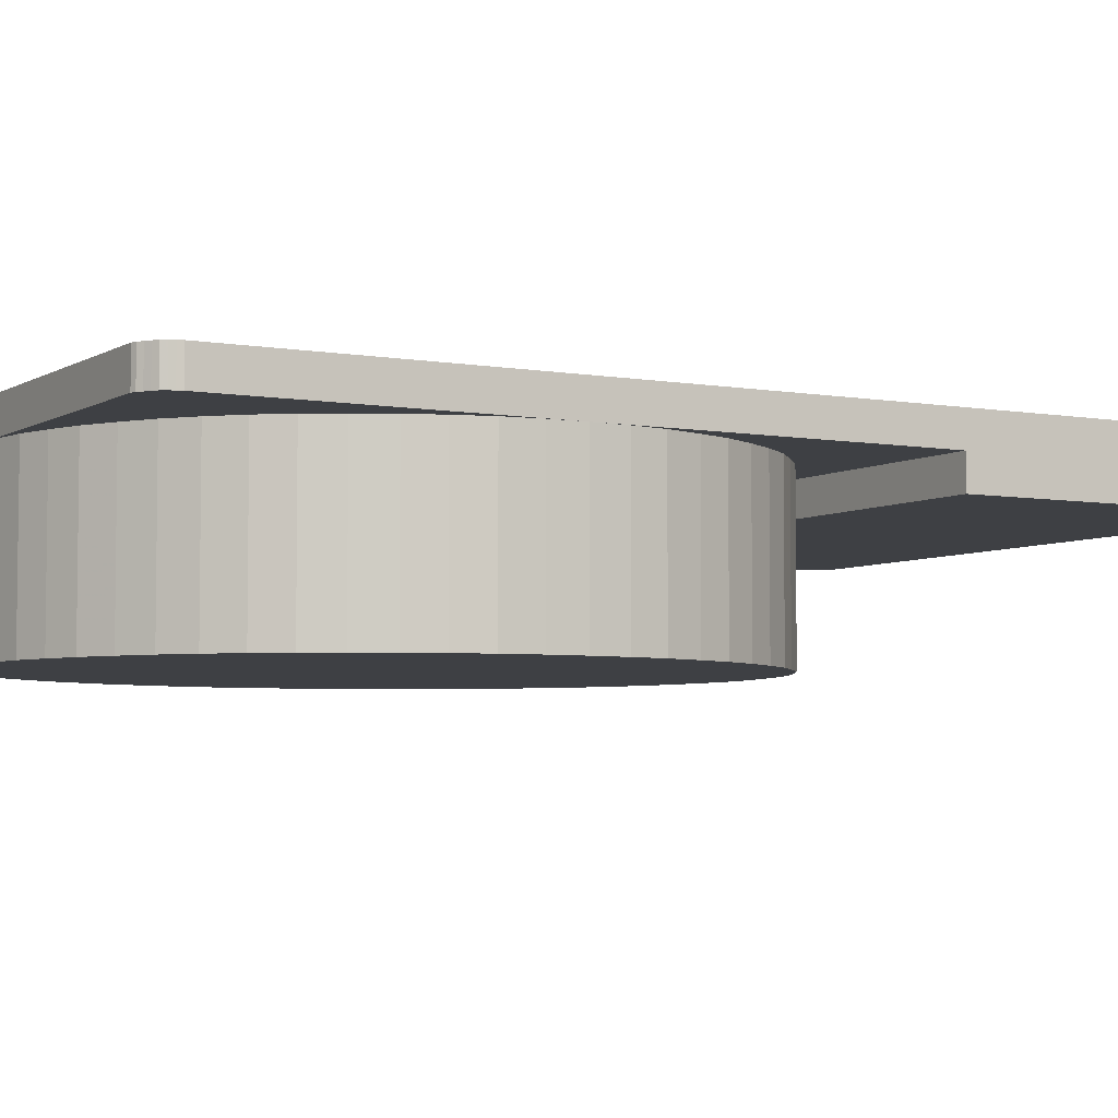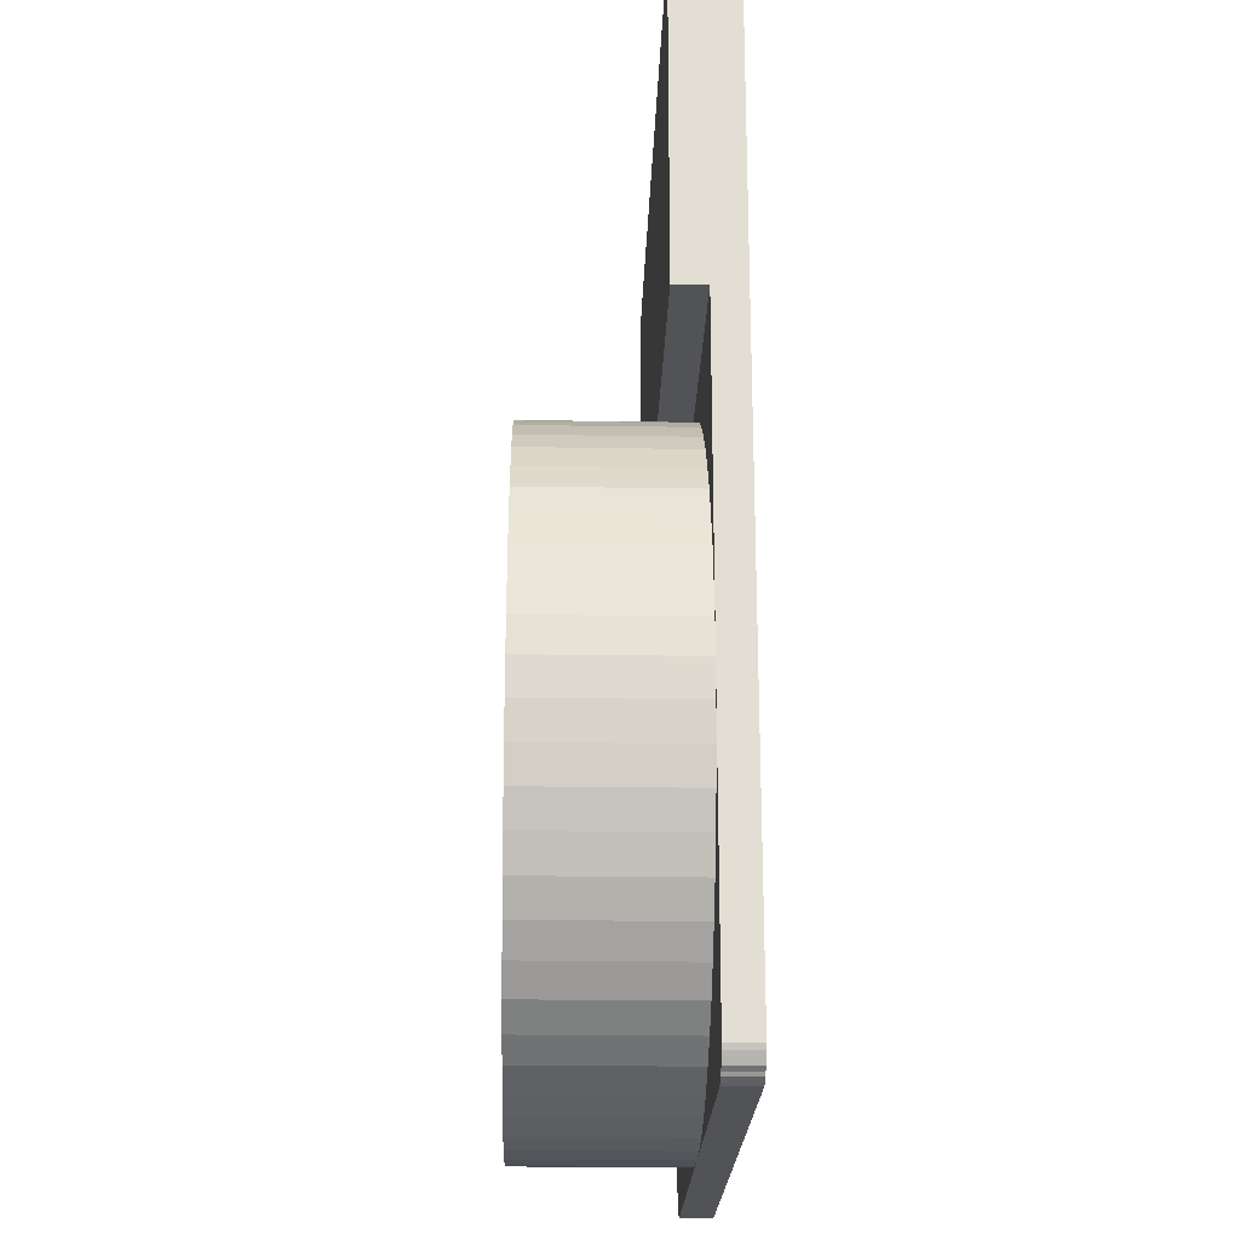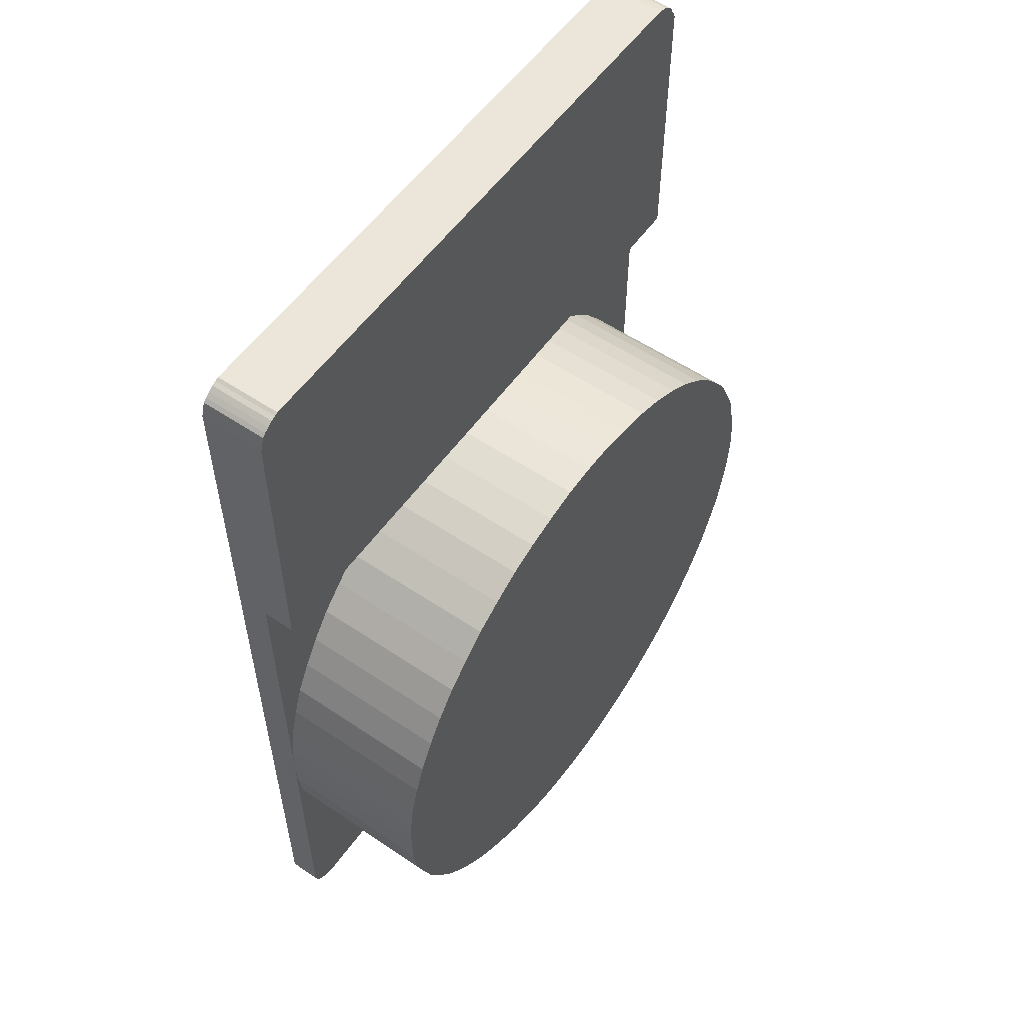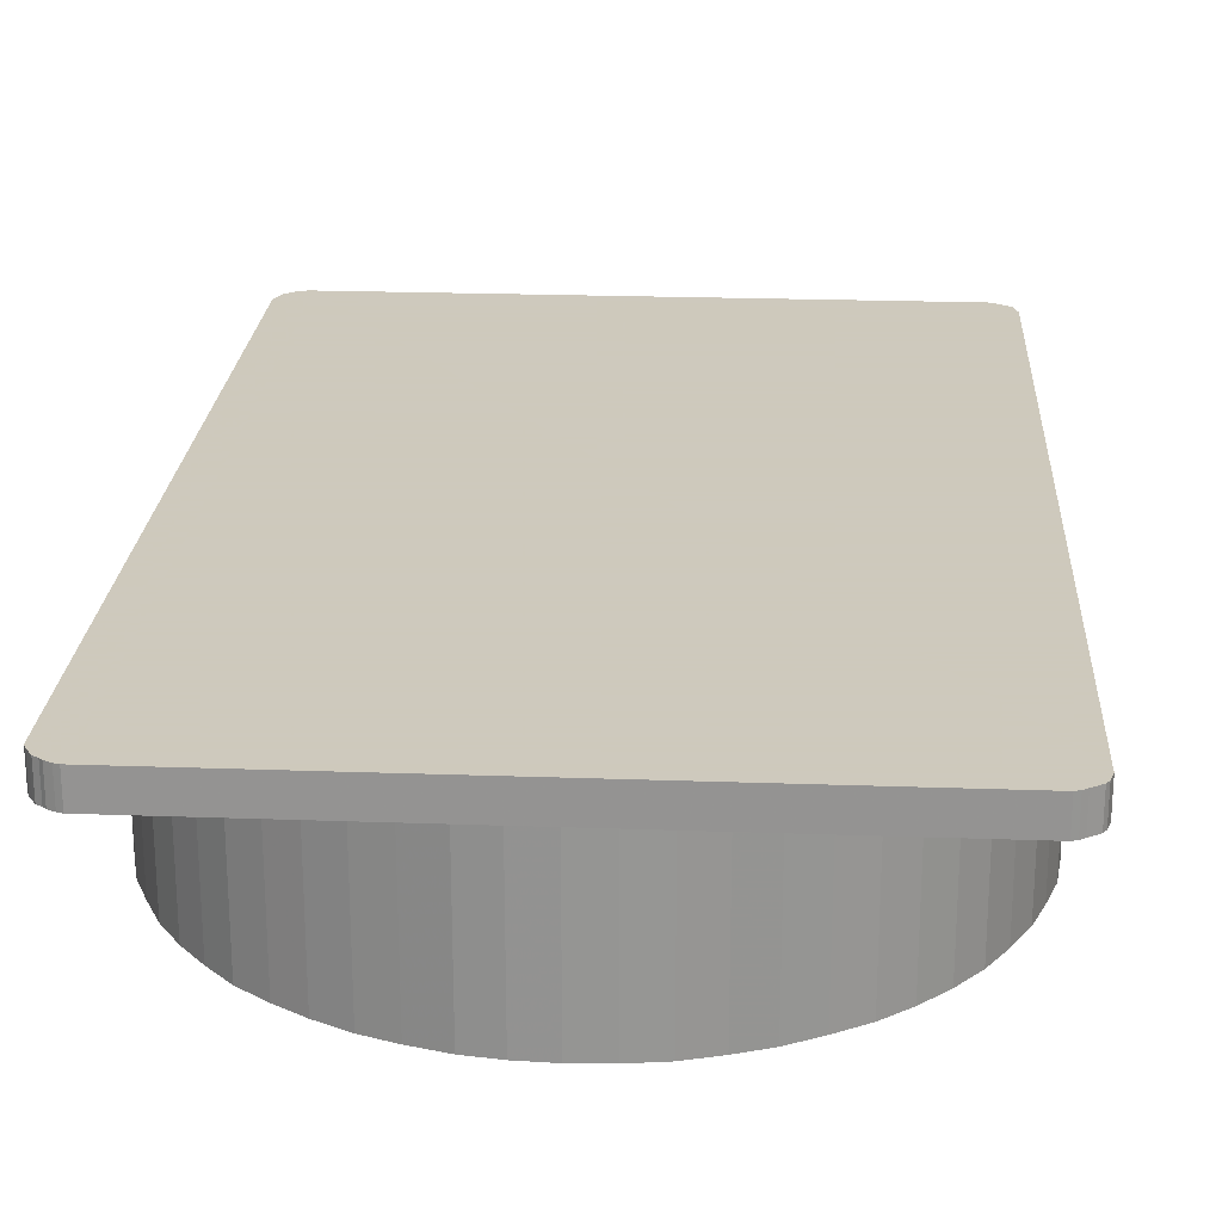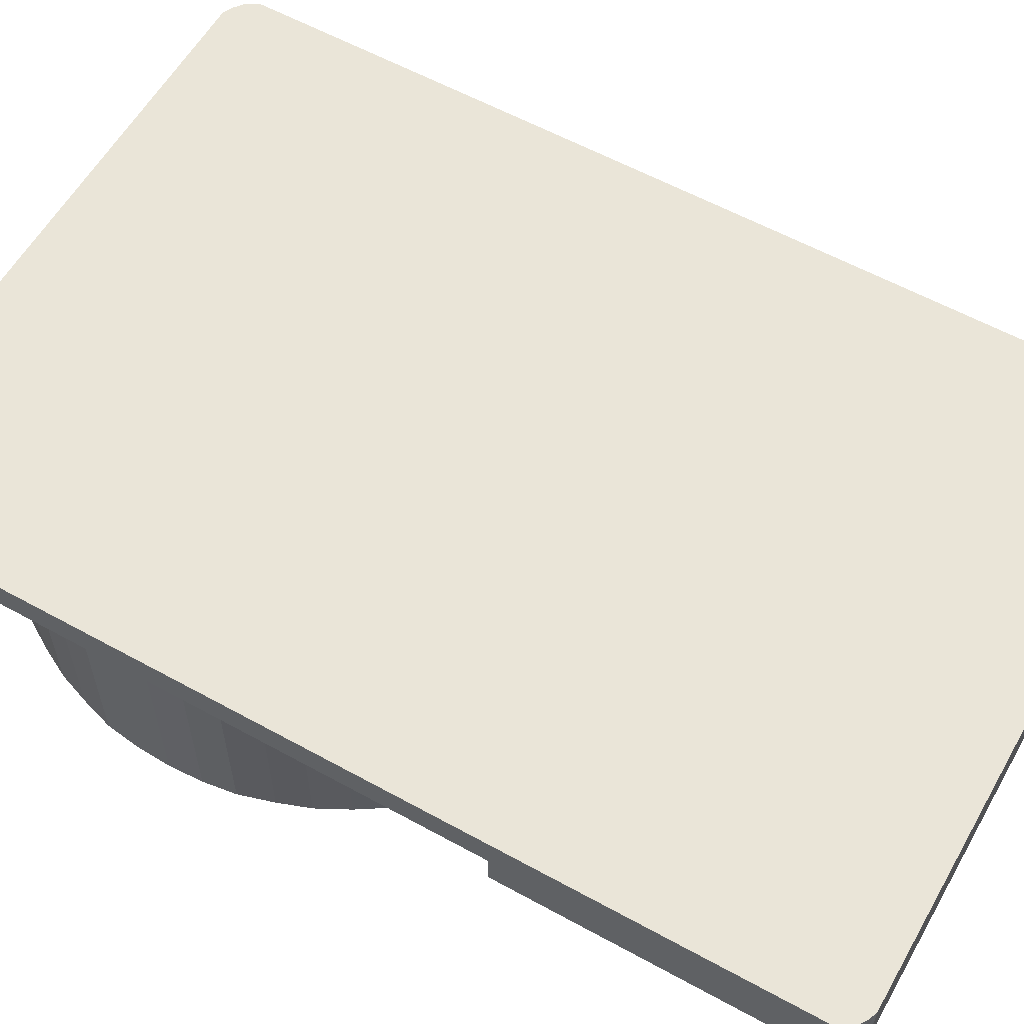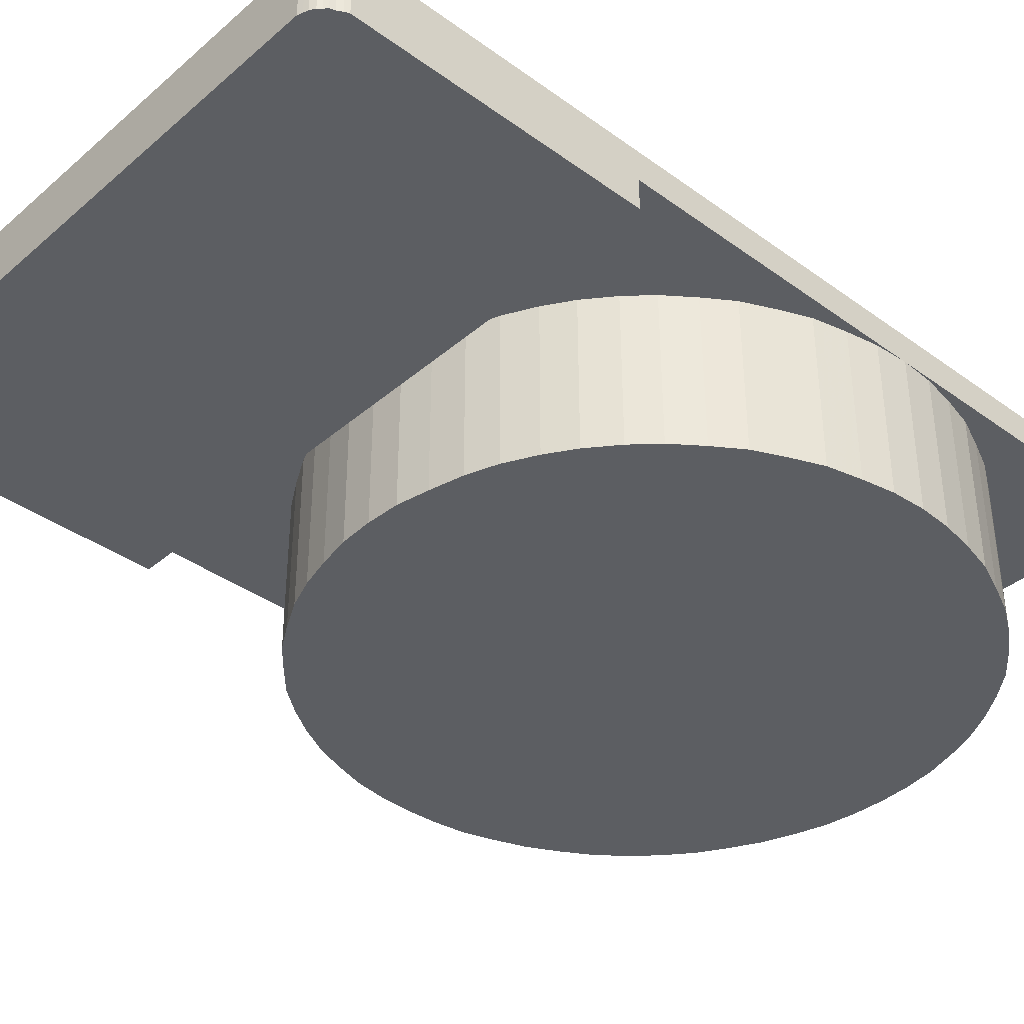
<metadata>
{"format":"obj","ext":"obj","renderer":"f3d","projection":"perspective","resolution":1024,"background":"white","views":[{"elev":-4.8,"azim":-119.9,"up":"+Y"},{"elev":-22.3,"azim":88.4,"up":"+Z"},{"elev":56.1,"azim":-54.8,"up":"+Z"},{"elev":22.6,"azim":-176.5,"up":"+Y"},{"elev":58.8,"azim":-60.4,"up":"+Y"},{"elev":-37.8,"azim":47.3,"up":"+Y"}]}
</metadata>
<code>
v -322.4 -572.1 355.2
v -322.4 -570.1 355.2
v -286.4 -572.1 355.2
v -286.4 -570.1 355.2
v -322.8 -572.1 355.2
v -322.8 -570.1 355.2
v -323.2 -572.1 355.4
v -323.2 -570.1 355.4
v -323.4 -572.1 355.6
v -323.4 -570.1 355.6
v -323.8 -572.1 355.8
v -323.8 -570.1 355.8
v -324.1 -572.1 356
v -324.1 -570.1 356
v -324.2 -572.1 356.2
v -324.2 -570.1 356.2
v -324.3 -572.1 356.6
v -324.3 -570.1 356.6
v -324.4 -572.1 356.9
v -324.4 -570.1 356.9
v -324.4 -572.1 357.2
v -324.4 -570.1 357.2
v -324.4 -570.1 413.2
v -324.4 -574.1 413.2
v -324.4 -574.1 413.6
v -324.4 -570.1 413.6
v -324.3 -574.1 413.9
v -324.3 -570.1 413.9
v -324.2 -574.1 414.1
v -324.2 -570.1 414.1
v -324.2 -574.1 414.5
v -324.2 -570.1 414.5
v -323.9 -574.1 414.6
v -323.9 -570.1 414.6
v -323.7 -574.1 414.9
v -323.7 -570.1 414.9
v -323.3 -574.1 415.1
v -323.3 -570.1 415.1
v -323.1 -574.1 415.1
v -323.1 -570.1 415.1
v -322.8 -574.1 415.2
v -322.8 -570.1 415.2
v -322.4 -574.1 415.2
v -322.4 -570.1 415.2
v -324.4 -572.1 395.2
v -324.4 -574.1 395.2
v -284.4 -572.1 395.2
v -284.4 -574.1 395.2
v -284.4 -572.1 357.2
v -284.6 -572.1 356.6
v -284.4 -572.1 356.9
v -286.2 -572.1 355.2
v -285.8 -572.1 355.4
v -285.4 -572.1 355.6
v -285.2 -572.1 355.8
v -284.9 -572.1 356
v -284.8 -572.1 356.2
v -284.4 -570.1 357.2
v -284.4 -570.1 356.9
v -284.6 -570.1 356.6
v -284.8 -570.1 356.2
v -284.9 -570.1 356
v -285.2 -570.1 355.8
v -285.4 -570.1 355.6
v -285.8 -570.1 355.4
v -286.2 -570.1 355.2
v -286.4 -570.1 415.2
v -284.8 -570.1 414.1
v -284.6 -570.1 413.9
v -284.4 -570.1 413.6
v -284.4 -570.1 413.2
v -286.2 -570.1 415.2
v -285.8 -570.1 415.1
v -285.1 -570.1 414.6
v -285.6 -570.1 415.1
v -285.2 -570.1 414.9
v -284.8 -570.1 414.5
v -286.4 -574.1 415.2
v -284.4 -574.1 413.2
v -286.2 -574.1 415.2
v -284.4 -574.1 413.6
v -284.6 -574.1 413.9
v -284.8 -574.1 414.1
v -284.8 -574.1 414.5
v -285.1 -574.1 414.6
v -285.2 -574.1 414.9
v -285.6 -574.1 415.1
v -285.8 -574.1 415.1
v -324.1 -582 379.4
v -324.3 -582 377.4
v -304.4 -582 375.2
v -324.4 -582 375.2
v -324.3 -582 373.1
v -321.8 -582 385.2
v -322.8 -582 383.4
v -323.4 -582 381.5
v -317.8 -582 390.1
v -319.3 -582 388.6
v -320.7 -582 387
v -312.6 -582 393.6
v -314.4 -582 392.6
v -316.2 -582 391.5
v -306.6 -582 395.1
v -308.7 -582 394.8
v -310.7 -582 394.2
v -300.3 -582 394.8
v -302.3 -582 395.1
v -304.4 -582 395.2
v -294.4 -582 392.6
v -296.3 -582 393.6
v -298.2 -582 394.2
v -289.7 -582 388.6
v -291.1 -582 390.1
v -292.8 -582 391.5
v -286.2 -582 383.4
v -287.2 -582 385.2
v -288.3 -582 387
v -284.6 -582 377.4
v -284.9 -582 379.4
v -285.4 -582 381.5
v -284.9 -582 371.1
v -284.6 -582 373.1
v -284.4 -582 375.2
v -287.2 -582 365.2
v -286.2 -582 367.1
v -285.4 -582 369.1
v -291.1 -582 360.4
v -289.7 -582 361.9
v -288.3 -582 363.5
v -296.3 -582 357
v -294.4 -582 358
v -292.8 -582 359.1
v -302.3 -582 355.4
v -300.3 -582 355.6
v -298.2 -582 356.2
v -308.7 -582 355.6
v -306.6 -582 355.4
v -304.4 -582 355.2
v -314.4 -582 358
v -312.6 -582 357
v -310.7 -582 356.2
v -319.3 -582 361.9
v -317.8 -582 360.4
v -316.2 -582 359.1
v -322.8 -582 367.1
v -321.8 -582 365.2
v -320.7 -582 363.5
v -324.1 -582 371.1
v -323.4 -582 369.1
v -324.1 -572.1 371.1
v -324.3 -572.1 373.1
v -304.4 -572.1 375.2
v -324.4 -572.1 375.2
v -324.3 -572.1 377.4
v -321.8 -572.1 365.2
v -322.8 -572.1 367.1
v -323.4 -572.1 369.1
v -317.8 -572.1 360.4
v -319.3 -572.1 361.9
v -320.7 -572.1 363.5
v -312.6 -572.1 357
v -314.4 -572.1 358
v -316.2 -572.1 359.1
v -306.6 -572.1 355.4
v -308.7 -572.1 355.6
v -310.7 -572.1 356.2
v -300.3 -572.1 355.6
v -302.3 -572.1 355.4
v -304.4 -572.1 355.2
v -294.4 -572.1 358
v -296.3 -572.1 357
v -298.2 -572.1 356.2
v -289.7 -572.1 361.9
v -291.1 -572.1 360.4
v -292.8 -572.1 359.1
v -286.2 -572.1 367.1
v -287.2 -572.1 365.2
v -288.3 -572.1 363.5
v -284.6 -572.1 373.1
v -284.9 -572.1 371.1
v -285.4 -572.1 369.1
v -284.9 -572.1 379.4
v -284.6 -572.1 377.4
v -284.4 -572.1 375.2
v -287.2 -572.1 385.2
v -286.2 -572.1 383.4
v -285.4 -572.1 381.5
v -291.1 -572.1 390.1
v -289.7 -572.1 388.6
v -288.3 -572.1 387
v -296.3 -572.1 393.6
v -294.4 -572.1 392.6
v -292.8 -572.1 391.5
v -302.3 -572.1 395.1
v -300.3 -572.1 394.8
v -298.2 -572.1 394.2
v -308.7 -572.1 394.8
v -306.6 -572.1 395.1
v -304.4 -572.1 395.2
v -314.4 -572.1 392.6
v -312.6 -572.1 393.6
v -310.7 -572.1 394.2
v -319.3 -572.1 388.6
v -317.8 -572.1 390.1
v -316.2 -572.1 391.5
v -322.8 -572.1 383.4
v -321.8 -572.1 385.2
v -320.7 -572.1 387
v -324.1 -572.1 379.4
v -323.4 -572.1 381.5
f 1 2 3
f 3 2 4
f 2 1 5
f 2 5 6
f 6 5 7
f 6 7 8
f 8 7 9
f 8 9 10
f 10 9 11
f 10 11 12
f 12 11 13
f 12 13 14
f 14 13 15
f 14 15 16
f 16 15 17
f 16 17 18
f 18 17 19
f 18 19 20
f 20 19 21
f 20 21 22
f 23 24 25
f 23 25 26
f 26 25 27
f 26 27 28
f 28 27 29
f 28 29 30
f 30 29 31
f 30 31 32
f 32 31 33
f 32 33 34
f 34 33 35
f 34 35 36
f 36 35 37
f 36 37 38
f 38 37 39
f 38 39 40
f 40 39 41
f 40 41 42
f 42 41 43
f 42 43 44
f 22 21 45
f 46 24 45
f 45 24 23
f 45 23 22
f 47 48 45
f 45 48 46
f 47 45 49
f 49 45 21
f 17 15 7
f 50 51 3
f 3 51 49
f 3 49 1
f 1 49 21
f 1 21 5
f 5 21 7
f 7 21 19
f 7 19 17
f 15 13 7
f 7 13 11
f 7 11 9
f 3 52 50
f 50 52 53
f 50 53 54
f 54 55 50
f 50 55 56
f 50 56 57
f 58 49 51
f 58 51 59
f 59 51 50
f 59 50 60
f 60 50 57
f 60 57 61
f 61 57 56
f 61 56 62
f 62 56 55
f 62 55 63
f 63 55 54
f 63 54 64
f 64 54 53
f 64 53 65
f 65 53 52
f 65 52 66
f 66 52 3
f 66 3 4
f 44 67 23
f 23 67 22
f 68 69 67
f 67 69 70
f 64 65 58
f 65 66 58
f 58 66 4
f 58 4 71
f 70 71 67
f 67 71 4
f 67 4 22
f 22 4 2
f 22 2 20
f 20 2 18
f 72 73 74
f 74 73 75
f 74 75 76
f 72 74 67
f 67 74 77
f 67 77 68
f 44 23 42
f 42 23 26
f 42 26 28
f 28 30 42
f 42 30 32
f 42 32 34
f 34 36 42
f 42 36 38
f 42 38 40
f 61 62 60
f 60 62 59
f 59 62 58
f 58 62 63
f 58 63 64
f 2 6 18
f 18 6 8
f 18 8 10
f 10 12 18
f 18 12 14
f 18 14 16
f 78 67 43
f 43 67 44
f 46 48 24
f 24 48 79
f 24 79 78
f 78 79 80
f 80 79 81
f 80 81 82
f 82 83 80
f 80 83 84
f 80 84 85
f 85 86 80
f 80 86 87
f 80 87 88
f 33 41 35
f 35 41 39
f 35 39 37
f 33 31 41
f 41 31 29
f 41 29 27
f 78 43 24
f 24 43 41
f 24 41 25
f 25 41 27
f 49 58 47
f 47 58 71
f 47 71 48
f 48 71 79
f 67 78 80
f 67 80 72
f 72 80 88
f 72 88 73
f 73 88 87
f 73 87 75
f 75 87 86
f 75 86 76
f 76 86 85
f 76 85 74
f 74 85 84
f 74 84 77
f 77 84 83
f 77 83 68
f 68 83 82
f 68 82 69
f 69 82 81
f 69 81 70
f 70 81 79
f 70 79 71
f 89 90 91
f 91 90 92
f 91 92 93
f 94 95 91
f 91 95 96
f 91 96 89
f 97 98 91
f 91 98 99
f 91 99 94
f 100 101 91
f 91 101 102
f 91 102 97
f 103 104 91
f 91 104 105
f 91 105 100
f 106 107 91
f 91 107 108
f 91 108 103
f 109 110 91
f 91 110 111
f 91 111 106
f 112 113 91
f 91 113 114
f 91 114 109
f 115 116 91
f 91 116 117
f 91 117 112
f 118 119 91
f 91 119 120
f 91 120 115
f 121 122 91
f 91 122 123
f 91 123 118
f 124 125 91
f 91 125 126
f 91 126 121
f 127 128 91
f 91 128 129
f 91 129 124
f 130 131 91
f 91 131 132
f 91 132 127
f 133 134 91
f 91 134 135
f 91 135 130
f 136 137 91
f 91 137 138
f 91 138 133
f 139 140 91
f 91 140 141
f 91 141 136
f 142 143 91
f 91 143 144
f 91 144 139
f 145 146 91
f 91 146 147
f 91 147 142
f 93 148 91
f 91 148 149
f 91 149 145
f 150 151 152
f 152 151 153
f 152 153 154
f 155 156 152
f 152 156 157
f 152 157 150
f 158 159 152
f 152 159 160
f 152 160 155
f 161 162 152
f 152 162 163
f 152 163 158
f 164 165 152
f 152 165 166
f 152 166 161
f 167 168 152
f 152 168 169
f 152 169 164
f 170 171 152
f 152 171 172
f 152 172 167
f 173 174 152
f 152 174 175
f 152 175 170
f 176 177 152
f 152 177 178
f 152 178 173
f 179 180 152
f 152 180 181
f 152 181 176
f 182 183 152
f 152 183 184
f 152 184 179
f 185 186 152
f 152 186 187
f 152 187 182
f 188 189 152
f 152 189 190
f 152 190 185
f 191 192 152
f 152 192 193
f 152 193 188
f 194 195 152
f 152 195 196
f 152 196 191
f 197 198 152
f 152 198 199
f 152 199 194
f 200 201 152
f 152 201 202
f 152 202 197
f 203 204 152
f 152 204 205
f 152 205 200
f 206 207 152
f 152 207 208
f 152 208 203
f 154 209 152
f 152 209 210
f 152 210 206
f 153 90 154
f 154 90 89
f 154 89 209
f 209 89 96
f 209 96 210
f 210 96 95
f 210 95 206
f 206 95 94
f 206 94 207
f 207 94 99
f 207 99 208
f 208 99 98
f 208 98 203
f 203 98 97
f 203 97 204
f 204 97 102
f 204 102 205
f 205 102 101
f 205 101 200
f 200 101 100
f 200 100 201
f 201 100 105
f 201 105 202
f 202 105 104
f 202 104 197
f 197 104 103
f 197 103 198
f 198 103 108
f 198 108 199
f 199 108 107
f 199 107 194
f 194 107 106
f 194 106 195
f 195 106 111
f 195 111 196
f 196 111 110
f 196 110 191
f 191 110 109
f 191 109 192
f 192 109 114
f 192 114 193
f 193 114 113
f 193 113 188
f 188 113 112
f 188 112 189
f 189 112 117
f 189 117 190
f 190 117 116
f 190 116 185
f 185 116 115
f 185 115 186
f 186 115 120
f 186 120 187
f 187 120 119
f 187 119 182
f 182 119 118
f 182 118 183
f 183 118 123
f 183 123 184
f 184 123 122
f 184 122 179
f 179 122 121
f 179 121 180
f 180 121 126
f 180 126 181
f 181 126 125
f 181 125 176
f 176 125 124
f 176 124 177
f 177 124 129
f 177 129 178
f 178 129 128
f 178 128 173
f 173 128 127
f 173 127 174
f 174 127 132
f 174 132 175
f 175 132 131
f 175 131 170
f 170 131 130
f 170 130 171
f 171 130 135
f 171 135 172
f 172 135 134
f 172 134 167
f 167 134 133
f 167 133 168
f 168 133 138
f 168 138 169
f 169 138 137
f 169 137 164
f 164 137 136
f 164 136 165
f 165 136 141
f 165 141 166
f 166 141 140
f 166 140 161
f 161 140 139
f 161 139 162
f 162 139 144
f 162 144 163
f 163 144 143
f 163 143 158
f 158 143 142
f 158 142 159
f 159 142 147
f 159 147 160
f 160 147 146
f 160 146 155
f 155 146 145
f 155 145 156
f 156 145 149
f 156 149 157
f 157 149 148
f 157 148 150
f 150 148 93
f 150 93 151
f 151 93 92
f 151 92 153
f 153 92 90

</code>
